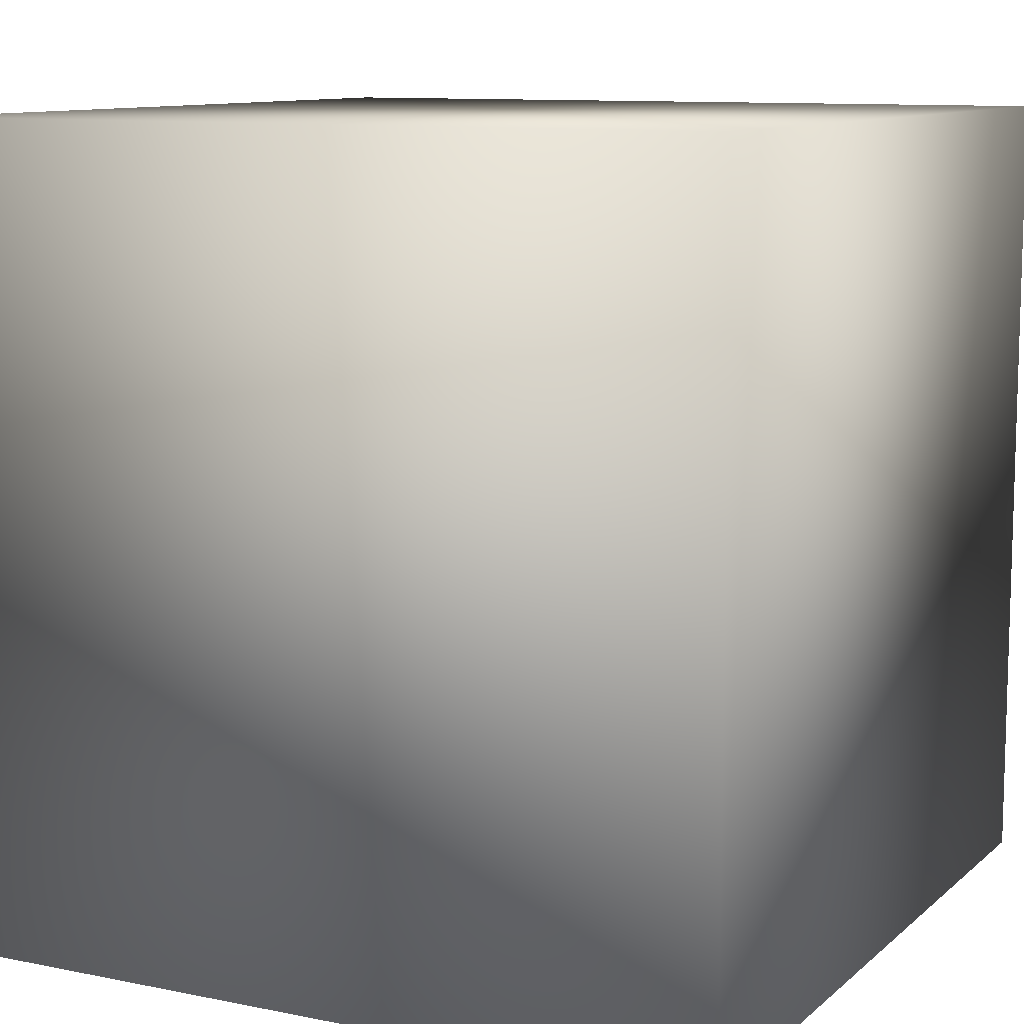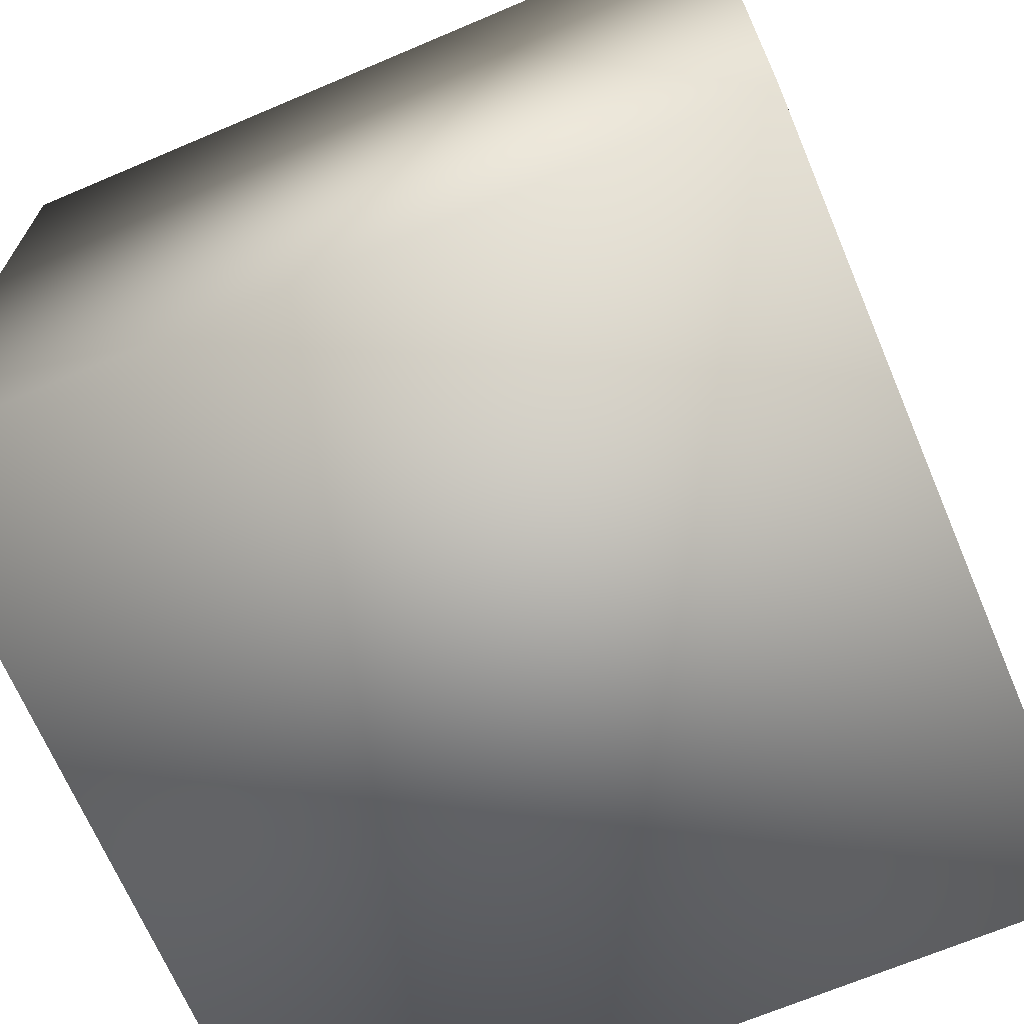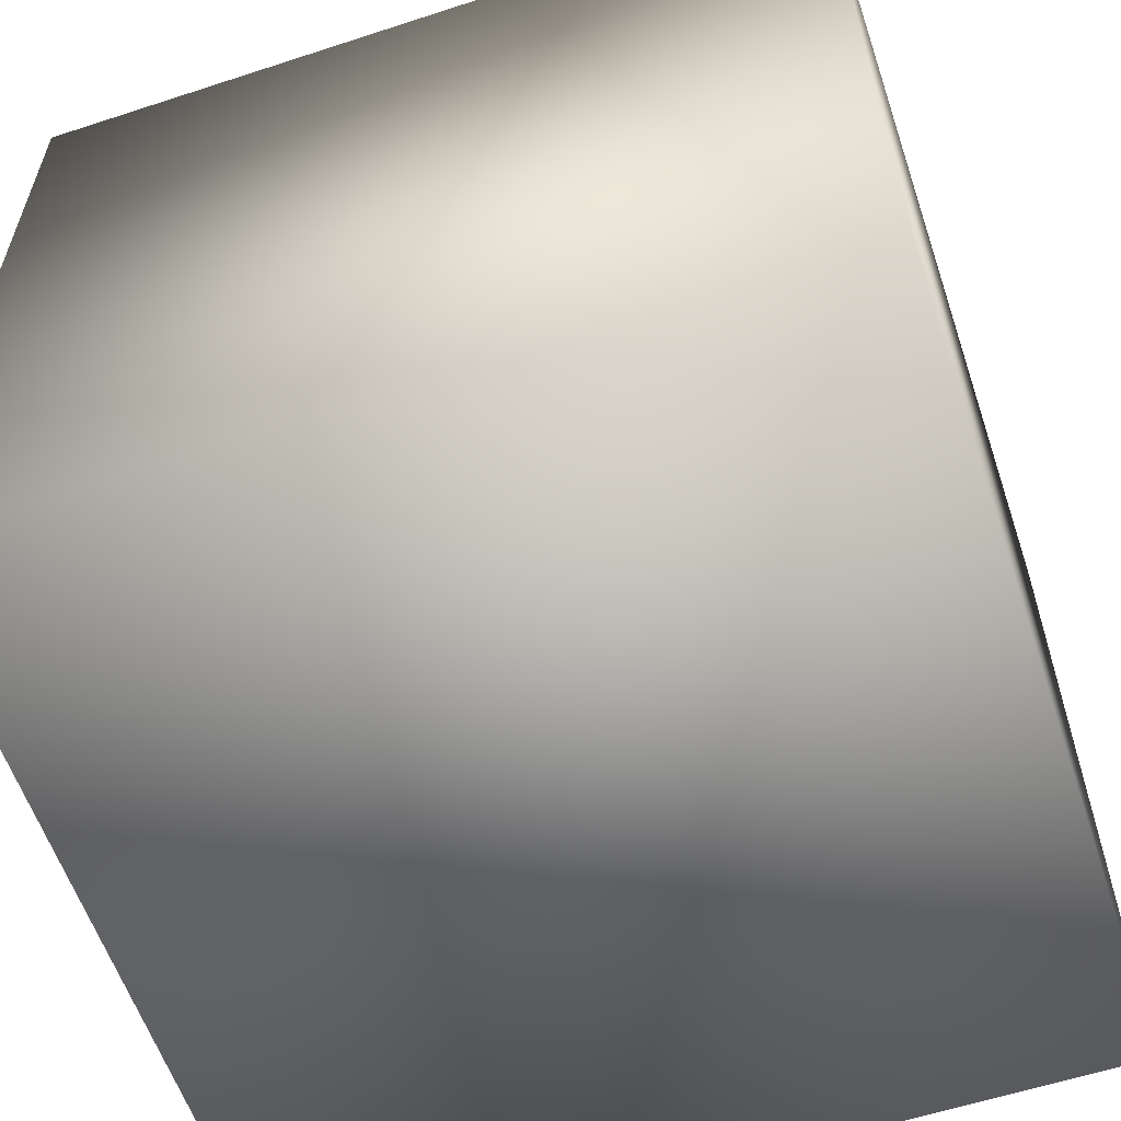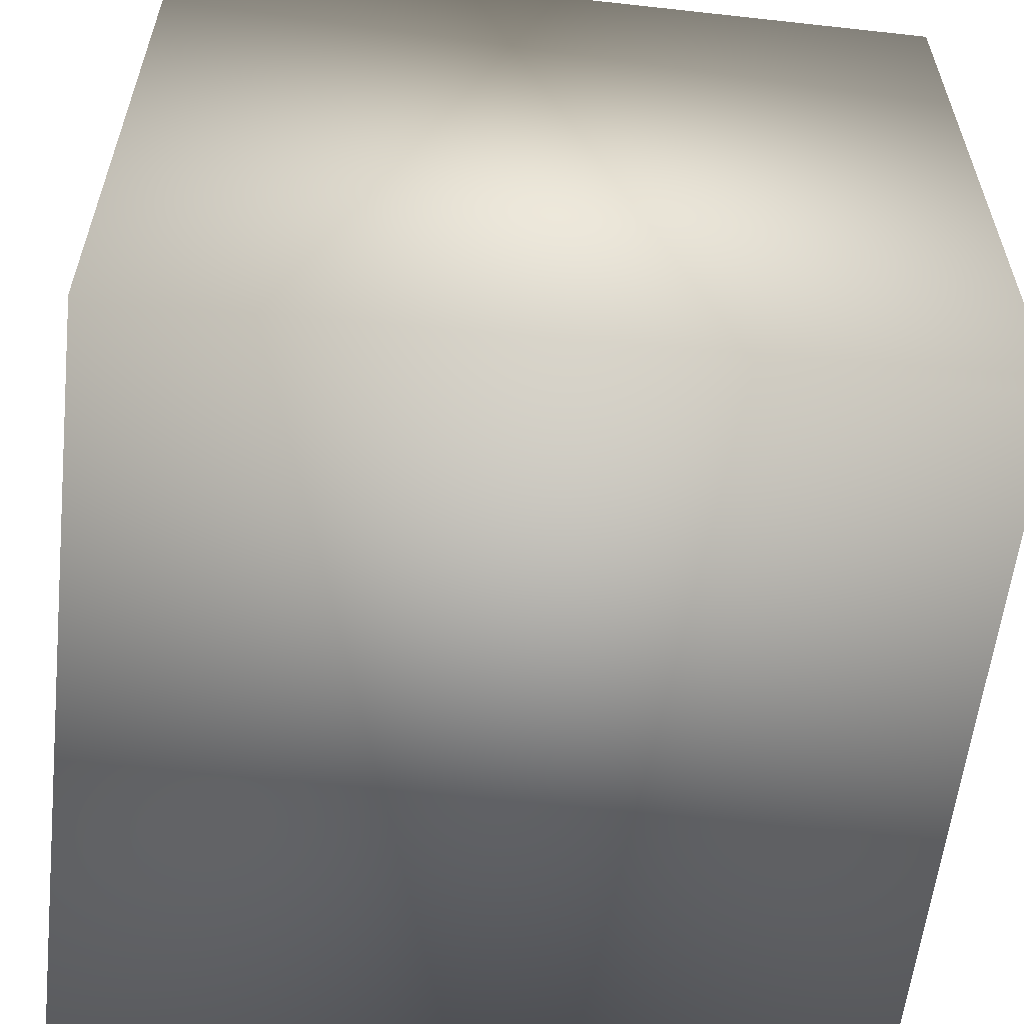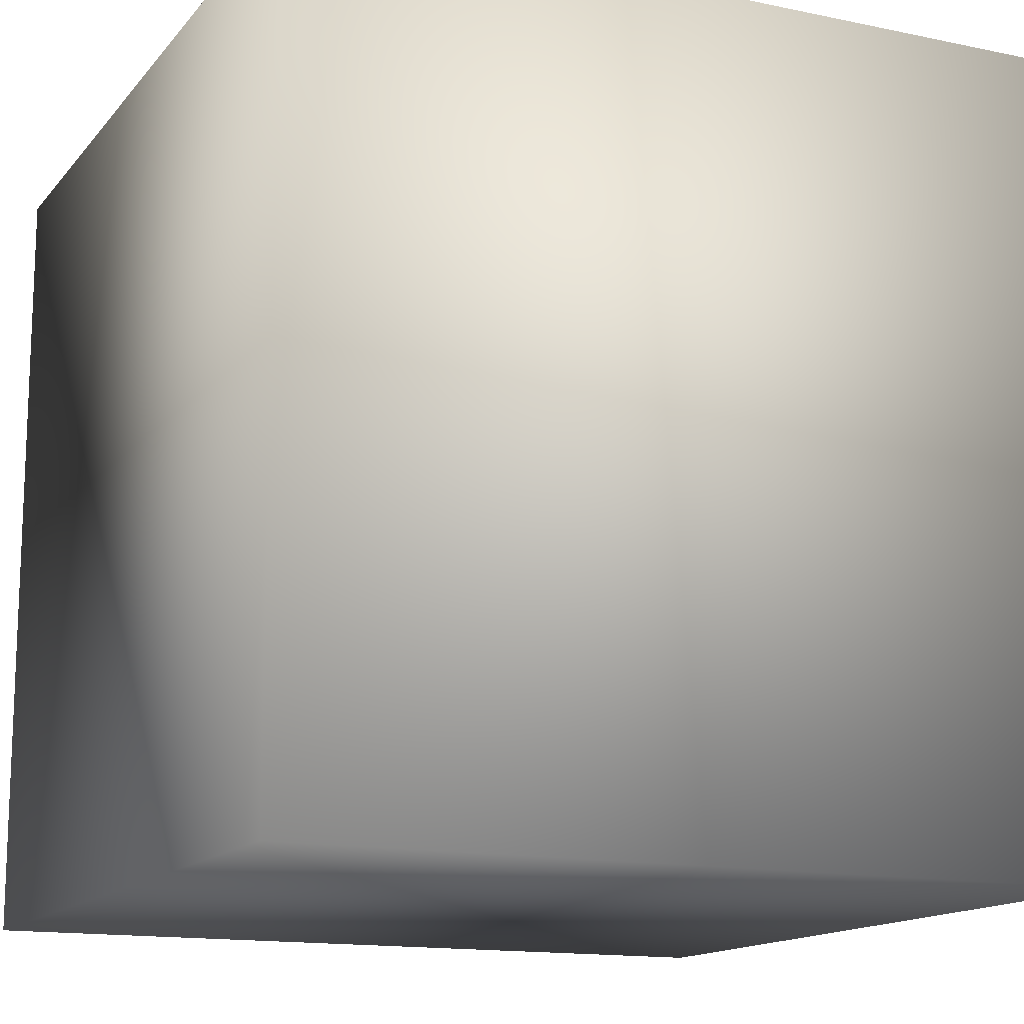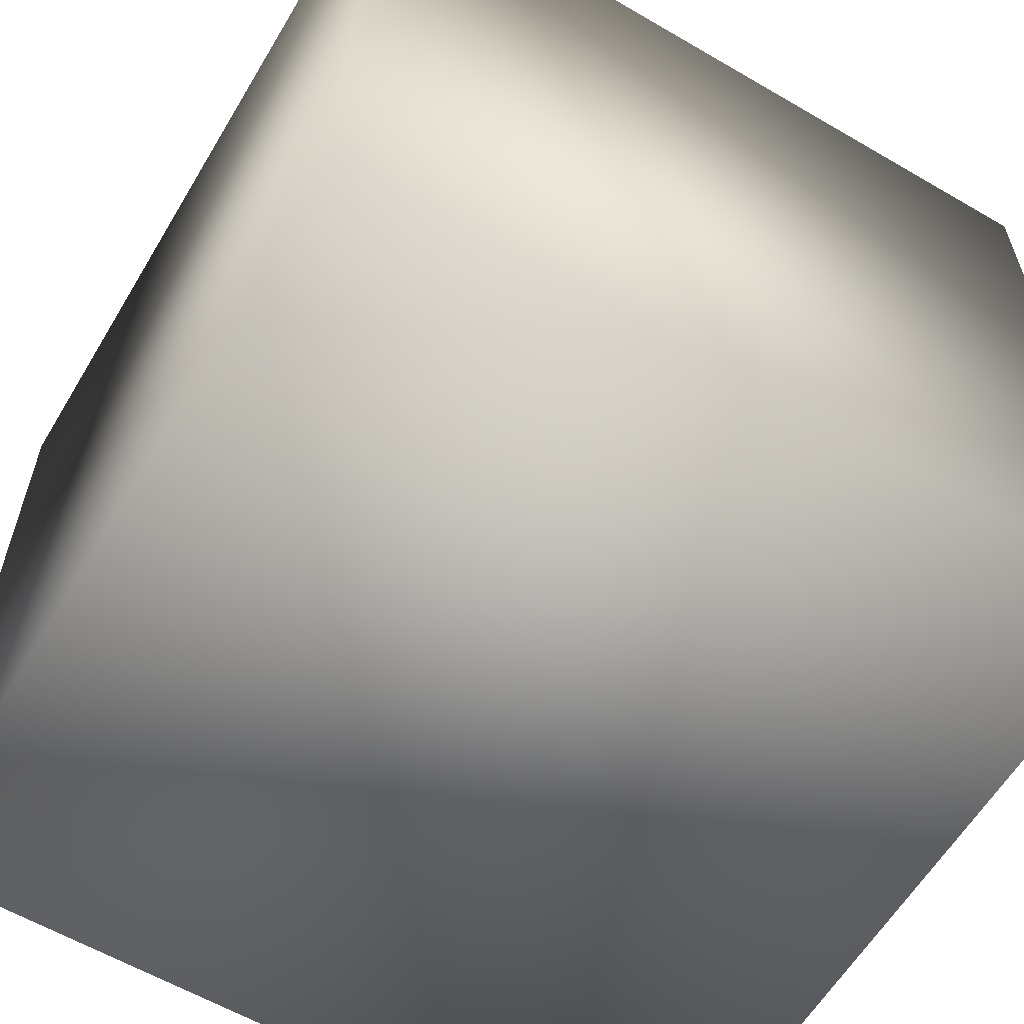
<metadata>
{"format":"obj","ext":"obj","renderer":"f3d","projection":"perspective","resolution":1024,"background":"white","views":[{"elev":10.3,"azim":-62.7,"up":"+Z"},{"elev":-68.5,"azim":-157.0,"up":"+Y"},{"elev":-59.2,"azim":-161.4,"up":"+Y"},{"elev":-58.9,"azim":-96.5,"up":"+Z"},{"elev":-14.4,"azim":-114.7,"up":"+Z"},{"elev":-60.4,"azim":-30.8,"up":"+Z"}]}
</metadata>
<code>
o box
v -0.5 -0.5 0
v -0.5 -0.5 1
v -0.5 0.5 0
v -0.5 0.5 1
v 0.5 -0.5 0
v 0.5 -0.5 1
v 0.5 0.5 0
v 0.5 0.5 1
f 2 3 1
f 4 7 3
f 8 5 7
f 6 1 5
f 7 1 3
f 4 6 8
f 2 4 3
f 4 8 7
f 8 6 5
f 6 2 1
f 7 5 1
f 4 2 6

</code>
